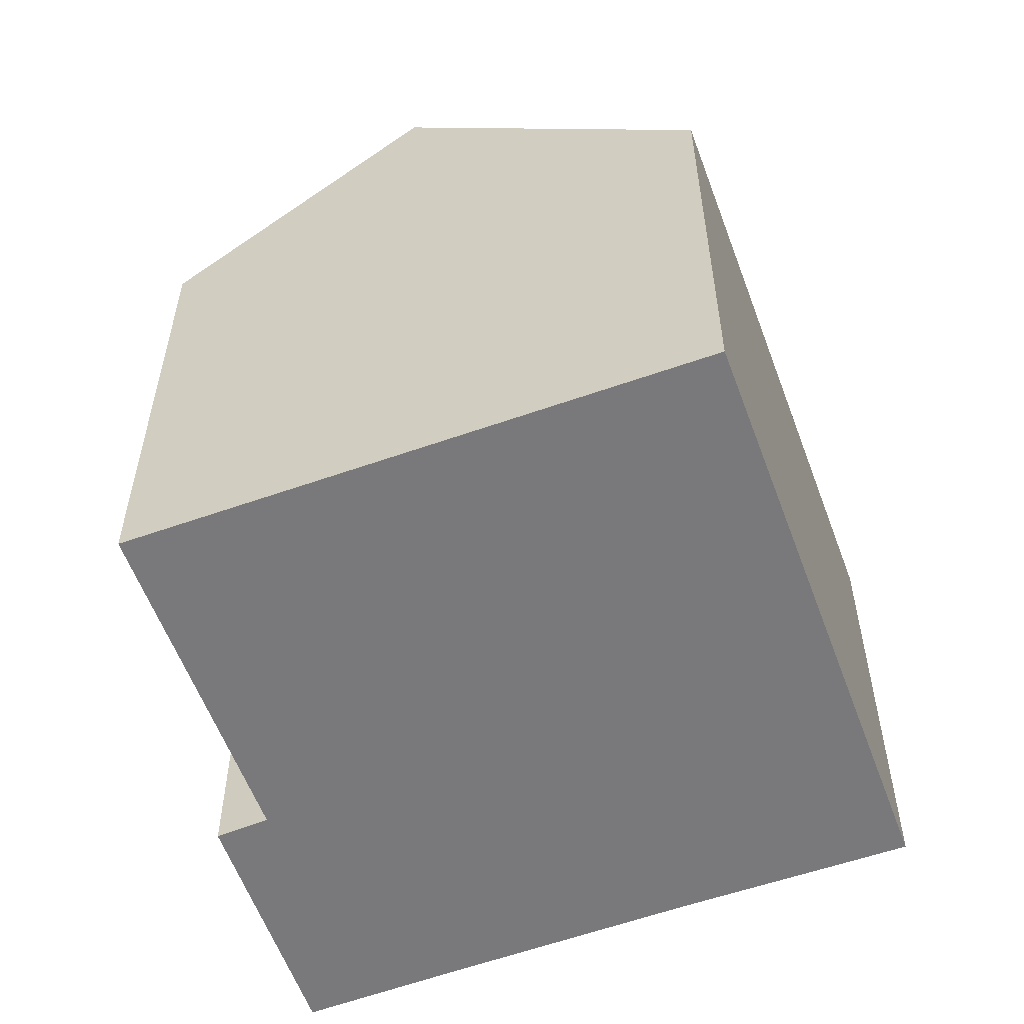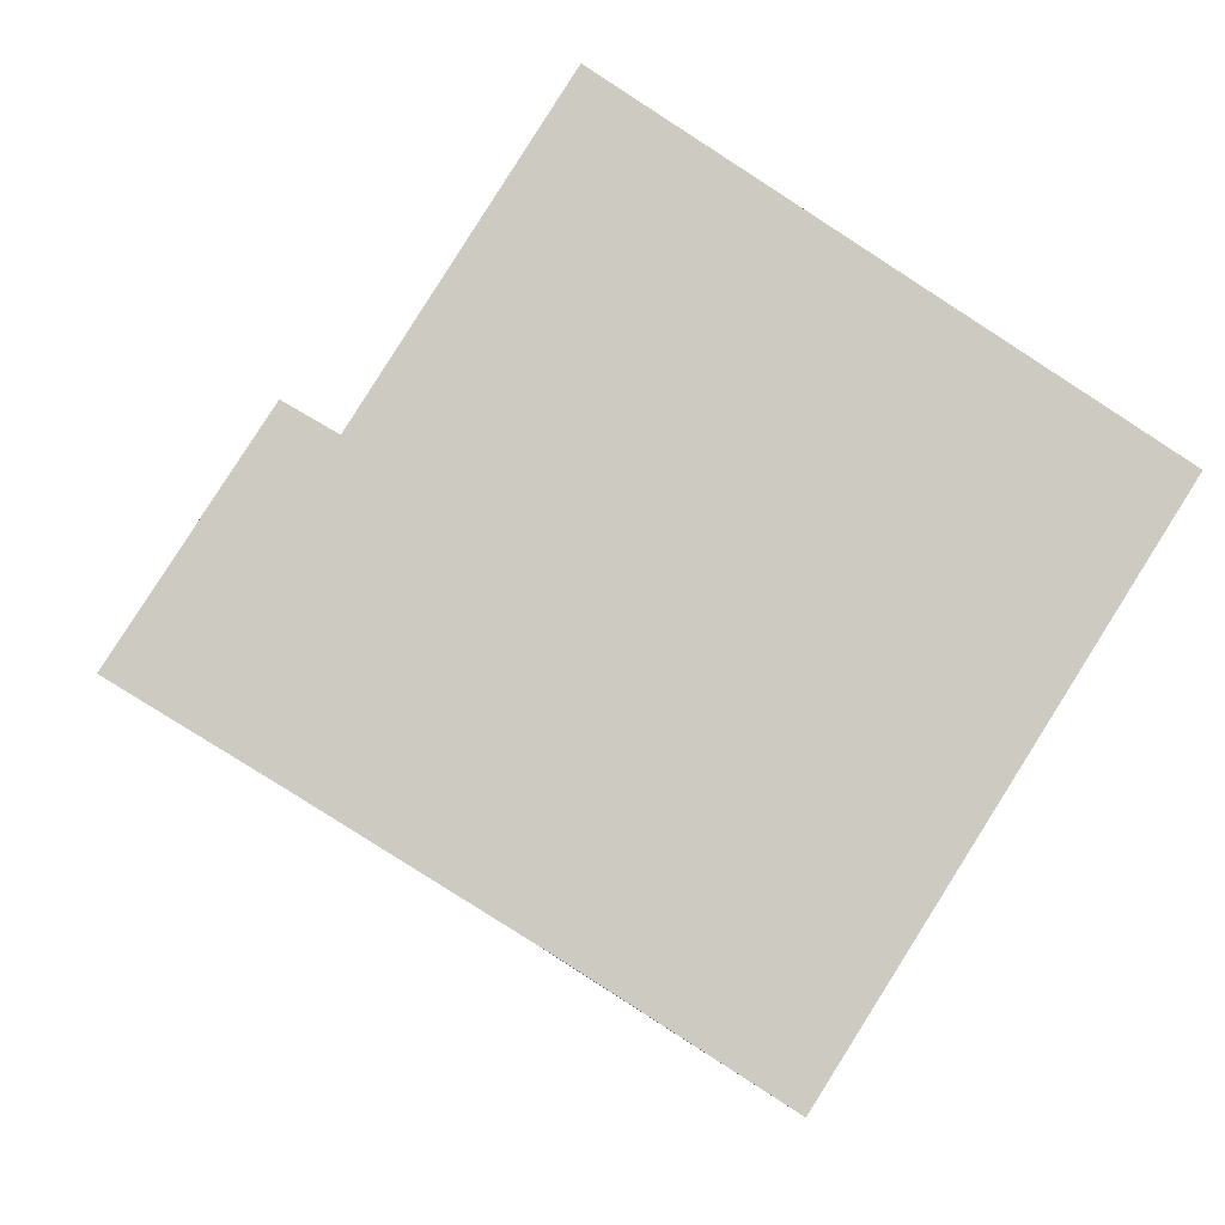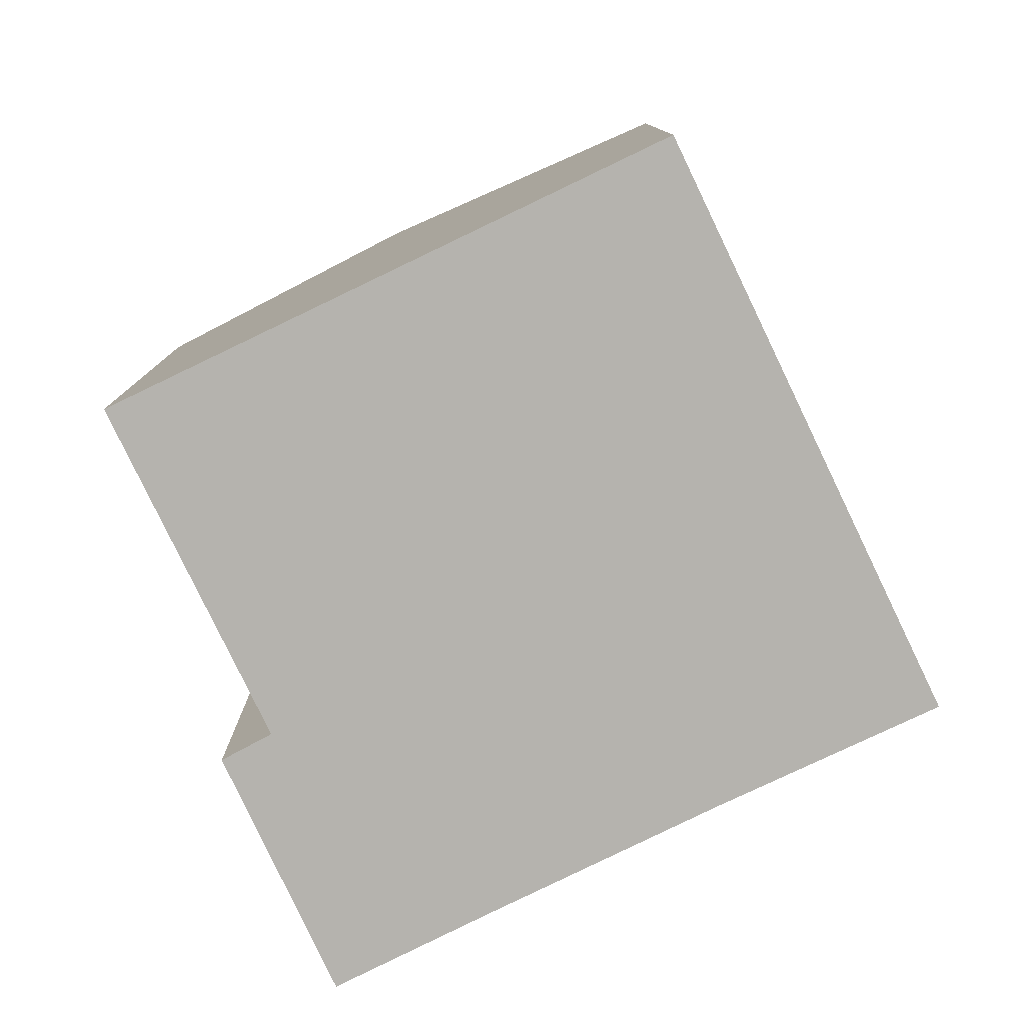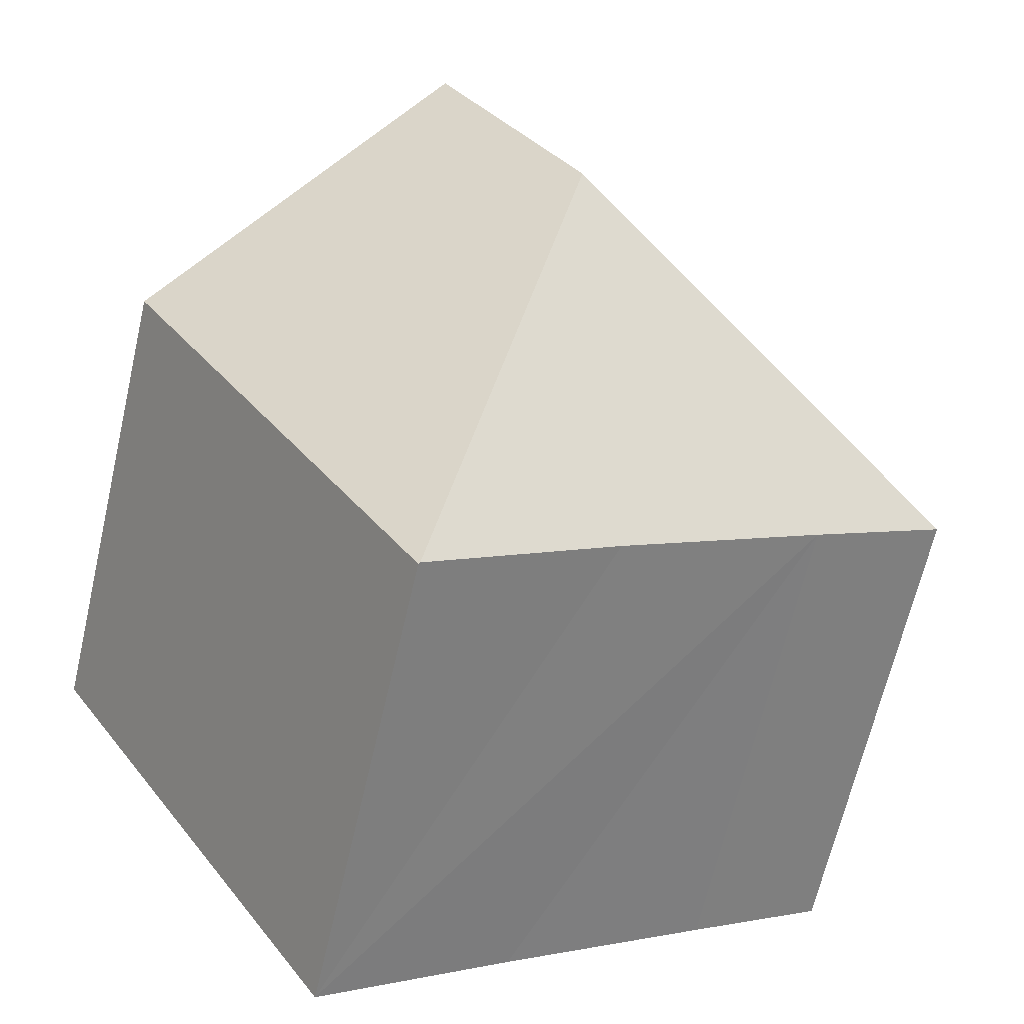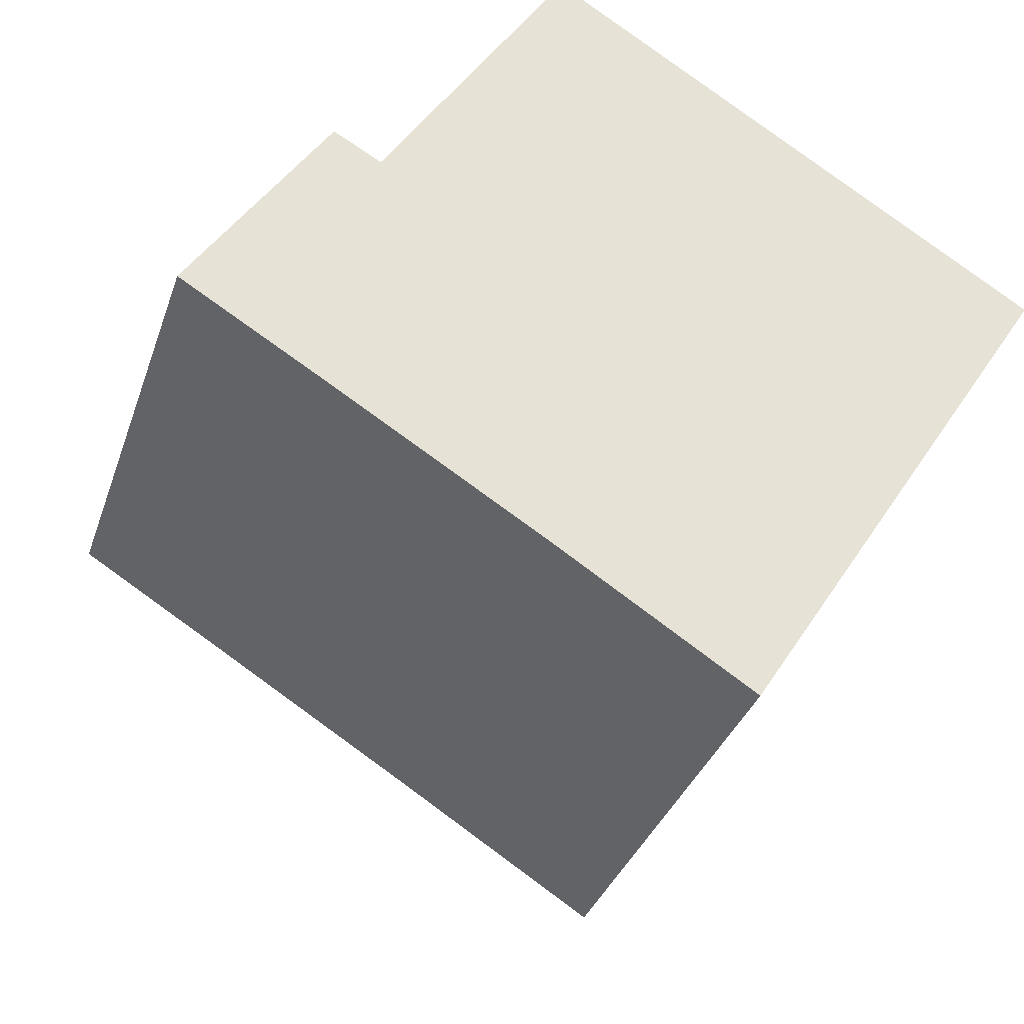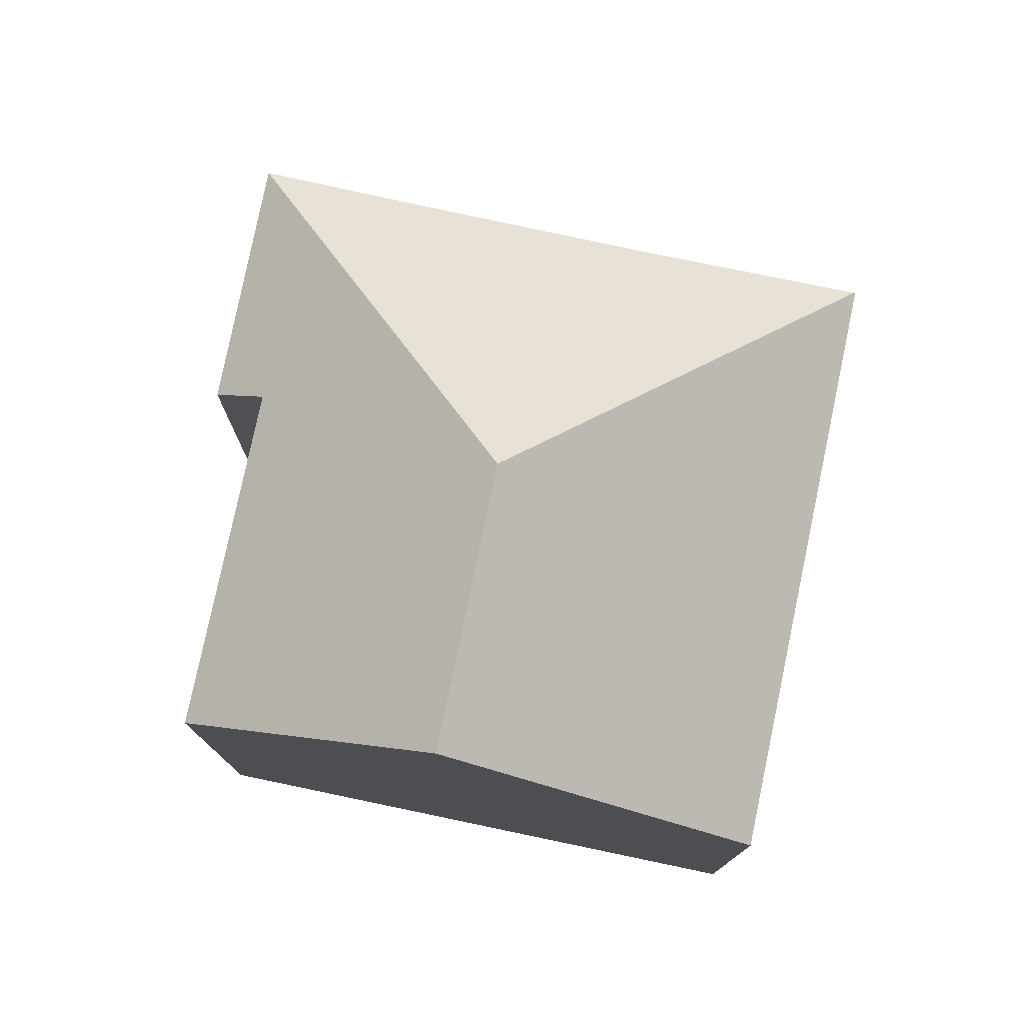
<metadata>
{"format":"obj","ext":"obj","renderer":"f3d","projection":"perspective","resolution":1024,"background":"white","views":[{"elev":-57.9,"azim":52.5,"up":"+Y"},{"elev":-3.0,"azim":-5.8,"up":"+Z"},{"elev":-79.9,"azim":58.0,"up":"+Y"},{"elev":-65.9,"azim":167.0,"up":"+Z"},{"elev":-33.7,"azim":-17.3,"up":"+Z"},{"elev":78.3,"azim":44.2,"up":"+Y"}]}
</metadata>
<code>
v  8.662 7.725 -5.434
v  13.79 7.735 2.616
v  8.684 7.704 -5.448
v  7.082 11.92 1.593
v  13.42 8.091 2.849
v  9.478 11.92 5.348
v  5.589 7.762 -3.453
v  2.237 7.749 -1.368
v  0 7.725 4.73e-16
v  2.934 8.456 2.94
v  2.182 7.747 3.369
v  5.891 8.434 7.624
v  2.182 -2.063e-16 3.369
v  0 0 0
v  2.934 -1.8e-16 2.94
v  5.891 -4.668e-16 7.624
v  9.478 -3.275e-16 5.348
v  13.42 -1.745e-16 2.849
v  13.79 -1.602e-16 2.616
v  8.684 3.336e-16 -5.448
v  2.237 8.377e-17 -1.368
v  5.589 2.114e-16 -3.453
v  8.662 3.327e-16 -5.434
g defaultobject
f 1 2 3
f 2 1 4
f 2 4 5
f 5 4 6
f 1 7 4
f 8 4 7
f 9 4 8
f 9 10 4
f 10 9 11
f 4 10 12
f 4 12 6
f 9 13 11
f 13 9 14
f 15 12 10
f 12 15 16
f 11 15 10
f 15 11 13
f 16 6 12
f 6 16 5
f 5 16 17
f 5 17 2
f 2 17 18
f 2 18 19
f 19 3 2
f 3 19 20
f 21 9 8
f 9 21 14
f 3 7 1
f 7 3 20
f 7 20 8
f 8 20 22
f 8 22 21
f 22 20 23
f 18 20 19
f 20 18 17
f 20 17 16
f 20 16 23
f 23 16 22
f 22 16 21
f 21 16 15
f 21 15 13
f 21 13 14

</code>
